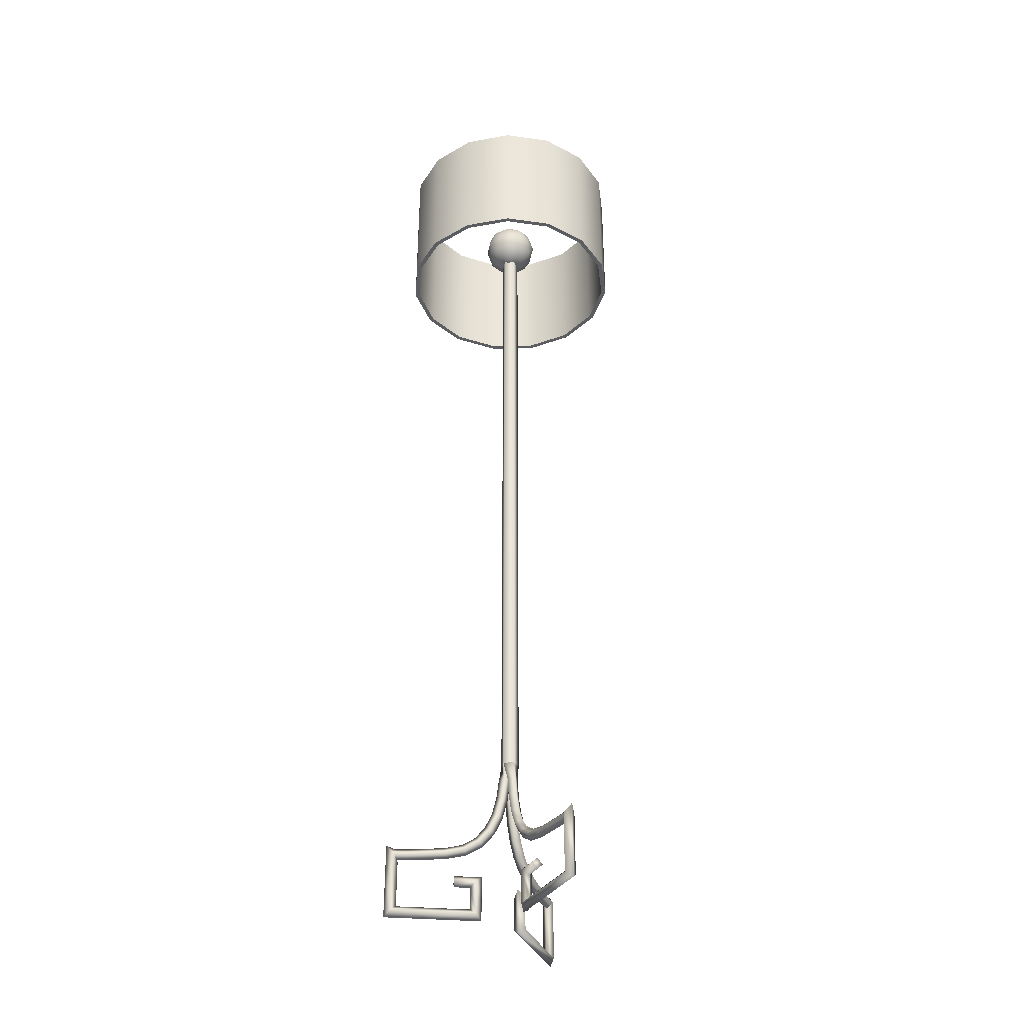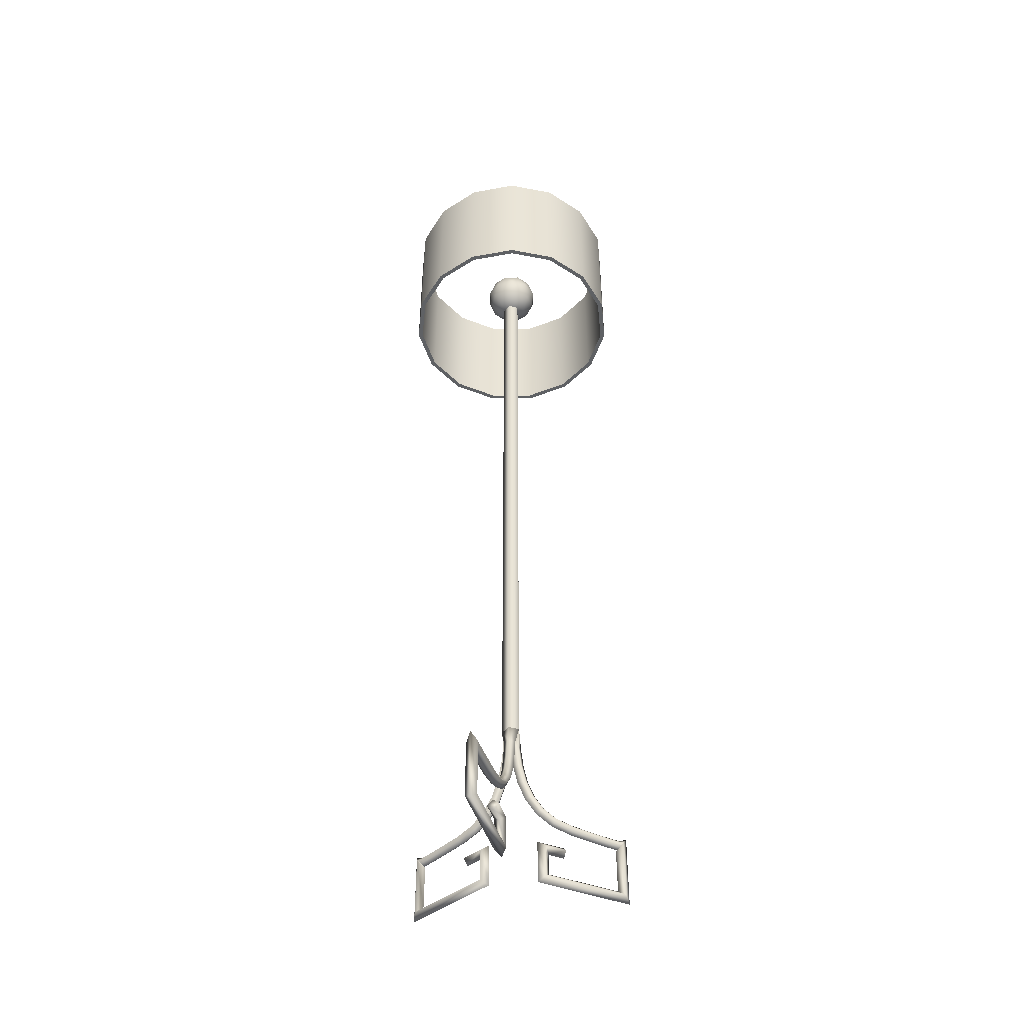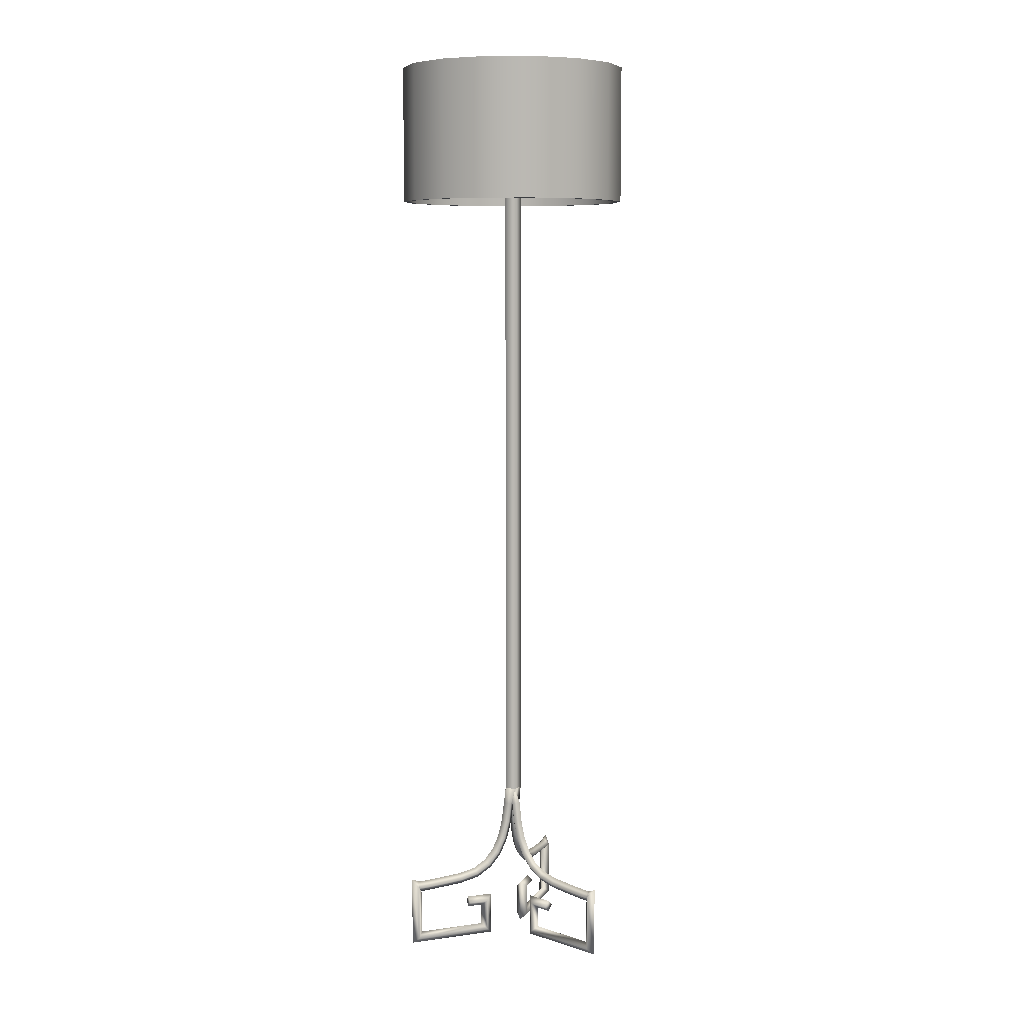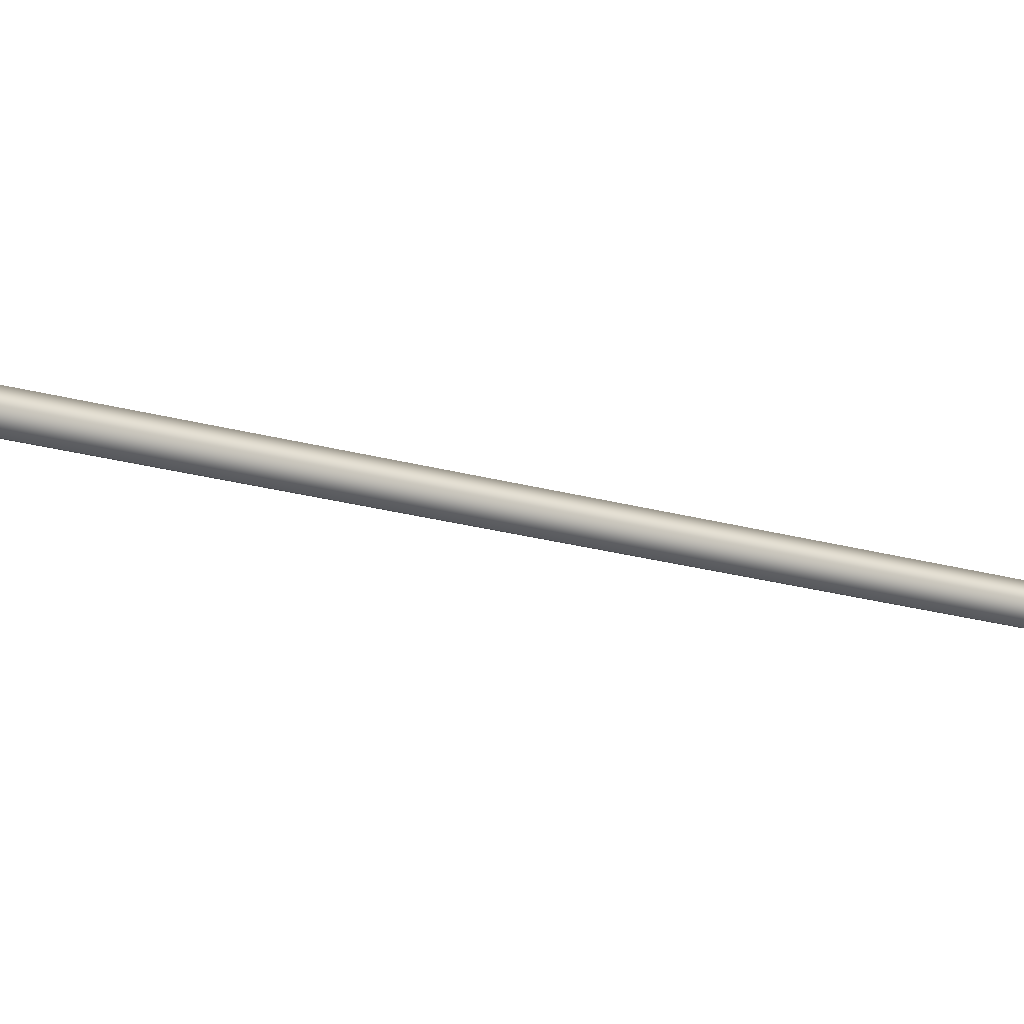
<metadata>
{"format":"obj","ext":"obj","renderer":"f3d","projection":"perspective","resolution":1024,"background":"white","views":[{"elev":-35.5,"azim":61.4,"up":"+Y"},{"elev":-46.7,"azim":107.8,"up":"+Y"},{"elev":7.6,"azim":-70.7,"up":"+Y"},{"elev":-16.6,"azim":56.7,"up":"+Z"}]}
</metadata>
<code>
v  0.0159 0.2823 0.0001
v  0.0048 0.2823 -0.0151
v  0.0048 1.477 -0.0151
v  0.0159 1.477 0.0001
v  -0.0131 0.2823 -0.0093
v  -0.0131 1.477 -0.0093
v  -0.0131 0.2823 0.0096
v  -0.0131 1.477 0.0096
v  0.0048 0.2823 0.0154
v  0.0048 1.477 0.0154
v  0.0103 0.2517 0.01
v  -0.0016 0.2897 0.0001
v  0.0003 0.2508 0
v  0.0202 0.2527 0
v  0.0103 0.2517 -0.01
v  0.015 0.2158 0.01
v  0.0051 0.214 0
v  0.0248 0.2177 0
v  0.015 0.2158 -0.01
v  0.0232 0.1836 0.01
v  0.0137 0.1802 0
v  0.0326 0.1869 0
v  0.0232 0.1836 -0.01
v  0.0359 0.156 0.01
v  0.0274 0.1506 0
v  0.0444 0.1613 0
v  0.0359 0.156 -0.01
v  0.0541 0.134 0.01
v  0.0475 0.1264 0
v  0.0608 0.1417 0
v  0.0541 0.134 -0.01
v  0.0788 0.1188 0.01
v  0.0749 0.1094 0
v  0.0827 0.1281 0
v  0.0788 0.1188 -0.01
v  0.1109 0.1112 0.01
v  0.1093 0.1013 0
v  0.1125 0.1211 0
v  0.1109 0.1112 -0.01
v  0.1422 0.1083 0.01
v  0.1414 0.0984 0
v  0.1431 0.1183 0
v  0.1422 0.1083 -0.01
v  0.165 0.1065 0.01
v  0.1643 0.0965 0
v  0.1658 0.1164 0
v  0.165 0.1065 -0.01
v  0.1807 0.1054 0.01
v  0.1801 0.0954 0
v  0.1812 0.1154 0
v  0.1807 0.1054 -0.01
v  0.1906 0.105 0.01
v  0.1905 0.095 0
v  0.1908 0.115 0
v  0.1906 0.105 -0.01
v  0.1963 0.105 0.01
v  0.197 0.095 0
v  0.1956 0.115 0
v  0.1963 0.105 -0.01
v  0.1991 0.1054 0.01
v  0.2016 0.0956 0
v  0.1965 0.1151 0
v  0.1991 0.1054 -0.01
v  0.2004 0.1059 0.01
v  0.1904 0.0912 0
v  0.2104 0.1206 0
v  0.2004 0.1059 -0.01
v  0.2004 0.0032 0.01
v  0.1904 0.0132 0
v  0.2104 -0.0068 0
v  0.2004 0.0032 -0.01
v  0.0582 0.0032 0.01
v  0.0682 0.0132 0
v  0.0482 -0.0068 0
v  0.0582 0.0032 -0.01
v  0.0582 0.0612 0.01
v  0.0682 0.0512 0
v  0.0482 0.0712 0
v  0.0582 0.0612 -0.01
v  0.0951 0.0612 0.01
v  0.0951 0.0512 0
v  0.0951 0.0712 0
v  0.0951 0.0612 -0.01
v  -0.0125 0.2517 0.0046
v  -0.0095 0.2903 0.0023
v  0.001 0.2897 -0.002
v  0.0006 0.2508 -0.0008
v  -0.007 0.2527 0.0176
v  0.006 0.2517 0.0123
v  -0.0143 0.2158 0.0089
v  -0.0013 0.214 0.0037
v  -0.0088 0.2177 0.0218
v  0.0042 0.2158 0.0166
v  -0.0174 0.1836 0.0165
v  -0.0045 0.1802 0.0116
v  -0.0118 0.1869 0.0291
v  0.0011 0.1836 0.0242
v  -0.0223 0.156 0.0283
v  -0.0098 0.1506 0.0242
v  -0.0163 0.1613 0.04
v  -0.0038 0.156 0.0359
v  -0.0292 0.134 0.0451
v  -0.0175 0.1264 0.0428
v  -0.0225 0.1417 0.0551
v  -0.0108 0.134 0.0528
v  -0.0387 0.1188 0.0679
v  -0.0279 0.1094 0.0682
v  -0.0309 0.1281 0.0753
v  -0.0202 0.1188 0.0756
v  -0.0509 0.1112 0.0976
v  -0.0411 0.1013 0.0999
v  -0.0423 0.1211 0.1029
v  -0.0325 0.1112 0.1052
v  -0.0629 0.1083 0.1265
v  -0.0534 0.0984 0.1296
v  -0.054 0.1183 0.1312
v  -0.0444 0.1083 0.1342
v  -0.0716 0.1065 0.1476
v  -0.0621 0.0965 0.1507
v  -0.0627 0.1164 0.1521
v  -0.0532 0.1065 0.1553
v  -0.0776 0.1054 0.1621
v  -0.0682 0.0954 0.1654
v  -0.0686 0.1154 0.1664
v  -0.0591 0.1054 0.1697
v  -0.0814 0.105 0.1712
v  -0.0721 0.095 0.1749
v  -0.0722 0.115 0.1752
v  -0.0629 0.105 0.1789
v  -0.0836 0.105 0.1765
v  -0.0746 0.095 0.181
v  -0.0741 0.115 0.1796
v  -0.0651 0.105 0.1841
v  -0.0847 0.1054 0.179
v  -0.0764 0.0956 0.1852
v  -0.0744 0.1151 0.1805
v  -0.0662 0.1054 0.1867
v  -0.0852 0.1059 0.1803
v  -0.0721 0.0912 0.1749
v  -0.0798 0.1206 0.1934
v  -0.0667 0.1059 0.188
v  -0.0852 0.0032 0.1803
v  -0.0721 0.0132 0.1749
v  -0.0798 -0.0068 0.1934
v  -0.0667 0.0032 0.188
v  -0.0308 0.0032 0.0489
v  -0.0254 0.0132 0.062
v  -0.0177 -0.0068 0.0435
v  -0.0123 0.0032 0.0566
v  -0.0308 0.0612 0.0489
v  -0.0254 0.0512 0.062
v  -0.0177 0.0712 0.0435
v  -0.0123 0.0612 0.0566
v  -0.0449 0.0612 0.083
v  -0.0357 0.0512 0.0868
v  -0.0357 0.0712 0.0868
v  -0.0264 0.0612 0.0906
v  -0.0008 0.2517 -0.0114
v  -0.0005 0.2897 0.0036
v  -0.0019 0.2508 0.0027
v  -0.0149 0.2527 -0.0124
v  -0.016 0.2517 0.0016
v  -0.0038 0.2158 -0.0149
v  -0.005 0.214 -0.001
v  -0.0178 0.2177 -0.0159
v  -0.019 0.2158 -0.0019
v  -0.0092 0.1836 -0.0212
v  -0.0106 0.1802 -0.0075
v  -0.0229 0.1869 -0.0218
v  -0.0244 0.1836 -0.0081
v  -0.0175 0.156 -0.0308
v  -0.0195 0.1506 -0.0179
v  -0.0306 0.1613 -0.0308
v  -0.0327 0.156 -0.0178
v  -0.0294 0.134 -0.0447
v  -0.0326 0.1264 -0.0331
v  -0.0413 0.1417 -0.0432
v  -0.0445 0.134 -0.0316
v  -0.0454 0.1188 -0.0634
v  -0.0505 0.1094 -0.0539
v  -0.0556 0.1281 -0.0598
v  -0.0606 0.1188 -0.0503
v  -0.0664 0.1112 -0.0877
v  -0.0729 0.1013 -0.08
v  -0.075 0.1211 -0.0824
v  -0.0815 0.1112 -0.0747
v  -0.0868 0.1083 -0.1115
v  -0.0938 0.0984 -0.1043
v  -0.0949 0.1183 -0.1056
v  -0.102 0.1083 -0.0985
v  -0.1016 0.1065 -0.1288
v  -0.1087 0.0965 -0.1217
v  -0.1097 0.1164 -0.1228
v  -0.1168 0.1065 -0.1157
v  -0.1118 0.1054 -0.1406
v  -0.1191 0.0954 -0.1337
v  -0.1198 0.1154 -0.1345
v  -0.127 0.1054 -0.1276
v  -0.1183 0.105 -0.1482
v  -0.1258 0.095 -0.1415
v  -0.126 0.115 -0.1418
v  -0.1335 0.105 -0.1351
v  -0.122 0.105 -0.1525
v  -0.1301 0.095 -0.1465
v  -0.1291 0.115 -0.1454
v  -0.1372 0.105 -0.1394
v  -0.1238 0.1054 -0.1546
v  -0.1331 0.0956 -0.15
v  -0.1298 0.1151 -0.1461
v  -0.139 0.1054 -0.1415
v  -0.1247 0.1059 -0.1556
v  -0.1258 0.0912 -0.1415
v  -0.1388 0.1206 -0.1567
v  -0.1399 0.1059 -0.1426
v  -0.1247 0.0032 -0.1556
v  -0.1258 0.0132 -0.1415
v  -0.1388 -0.0068 -0.1567
v  -0.1399 0.0032 -0.1426
v  -0.032 0.0032 -0.0478
v  -0.0461 0.0132 -0.0488
v  -0.0331 -0.0068 -0.0337
v  -0.0472 0.0032 -0.0347
v  -0.032 0.0612 -0.0478
v  -0.0461 0.0512 -0.0488
v  -0.0331 0.0712 -0.0337
v  -0.0472 0.0612 -0.0347
v  -0.0561 0.0612 -0.0757
v  -0.0636 0.0512 -0.0692
v  -0.0636 0.0712 -0.0692
v  -0.0712 0.0612 -0.0627
v  -0 1.415 -0.2034
v  -0 1.66 -0.2034
v  0.0827 1.66 -0.1858
v  0.0827 1.415 -0.1858
v  -0 1.66 -0.195
v  0.0793 1.66 -0.1782
v  -0 1.415 -0.195
v  0.0793 1.415 -0.1782
v  0.1511 1.66 -0.1361
v  0.1511 1.415 -0.1361
v  0.1449 1.66 -0.1305
v  0.1449 1.415 -0.1305
v  0.1934 1.66 -0.0628
v  0.1934 1.415 -0.0628
v  0.1855 1.66 -0.0603
v  0.1855 1.415 -0.0603
v  0.2023 1.66 0.0213
v  0.2023 1.415 0.0213
v  0.1939 1.66 0.0204
v  0.1939 1.415 0.0204
v  0.1761 1.66 0.1017
v  0.1761 1.415 0.1017
v  0.1689 1.66 0.0975
v  0.1689 1.415 0.0975
v  0.1195 1.66 0.1645
v  0.1195 1.415 0.1645
v  0.1146 1.66 0.1578
v  0.1146 1.415 0.1578
v  0.0423 1.66 0.1989
v  0.0423 1.415 0.1989
v  0.0405 1.66 0.1908
v  0.0405 1.415 0.1908
v  -0.0423 1.66 0.1989
v  -0.0423 1.415 0.1989
v  -0.0405 1.66 0.1908
v  -0.0405 1.415 0.1908
v  -0.1195 1.66 0.1645
v  -0.1195 1.415 0.1645
v  -0.1146 1.66 0.1578
v  -0.1146 1.415 0.1578
v  -0.1761 1.66 0.1017
v  -0.1761 1.415 0.1017
v  -0.1689 1.66 0.0975
v  -0.1689 1.415 0.0975
v  -0.2023 1.66 0.0213
v  -0.2023 1.415 0.0213
v  -0.1939 1.66 0.0204
v  -0.1939 1.415 0.0204
v  -0.1934 1.66 -0.0628
v  -0.1934 1.415 -0.0628
v  -0.1855 1.66 -0.0603
v  -0.1855 1.415 -0.0603
v  -0.1511 1.66 -0.1361
v  -0.1511 1.415 -0.1361
v  -0.1449 1.66 -0.1305
v  -0.1449 1.415 -0.1305
v  -0.0827 1.66 -0.1858
v  -0.0827 1.415 -0.1858
v  -0.0793 1.66 -0.1782
v  -0.0793 1.415 -0.1782
v  0 1.568 0
v  0.0259 1.561 0
v  0.008 1.561 -0.0247
v  0.0441 1.541 0
v  0.0339 1.545 -0.0247
v  0.0136 1.541 -0.042
v  -0.021 1.561 -0.0152
v  -0.013 1.545 -0.0399
v  -0.0357 1.541 -0.0259
v  -0.021 1.561 0.0152
v  -0.042 1.545 0
v  -0.0357 1.541 0.0259
v  0.008 1.561 0.0247
v  -0.013 1.545 0.0399
v  0.0136 1.541 0.042
v  0.0339 1.545 0.0247
v  0.0469 1.519 0.0152
v  0.0469 1.519 -0.0152
v  0.0357 1.497 0.0259
v  0.042 1.493 0
v  0.0357 1.497 -0.0259
v  0.029 1.519 -0.0399
v  -0 1.519 -0.0493
v  0.013 1.493 -0.0399
v  -0.0136 1.497 -0.042
v  -0.029 1.519 -0.0399
v  -0.0469 1.519 -0.0152
v  -0.0339 1.493 -0.0247
v  -0.0441 1.497 0
v  -0.0469 1.519 0.0152
v  -0.029 1.519 0.0399
v  -0.0339 1.493 0.0247
v  -0.0136 1.497 0.042
v  0 1.519 0.0493
v  0.029 1.519 0.0399
v  0.013 1.493 0.0399
v  0 1.47 0
v  -0.008 1.477 -0.0247
v  0.021 1.477 -0.0152
v  -0.0259 1.477 0
v  -0.008 1.477 0.0247
v  0.021 1.477 0.0152
g Lamp_1
f 1 2 3 4
f 2 5 6 3
f 5 7 8 6
f 7 9 10 8
f 9 1 4 10
f 5 2 1 7
f 9 7 1
f 6 8 10 3
f 4 3 10
f 11 9 12 13
f 14 1 9 11
f 15 2 1 14
f 13 12 2 15
f 16 11 13 17
f 18 14 11 16
f 19 15 14 18
f 17 13 15 19
f 20 16 17 21
f 22 18 16 20
f 23 19 18 22
f 21 17 19 23
f 24 20 21 25
f 26 22 20 24
f 27 23 22 26
f 25 21 23 27
f 28 24 25 29
f 30 26 24 28
f 31 27 26 30
f 29 25 27 31
f 32 28 29 33
f 34 30 28 32
f 35 31 30 34
f 33 29 31 35
f 36 32 33 37
f 38 34 32 36
f 39 35 34 38
f 37 33 35 39
f 40 36 37 41
f 42 38 36 40
f 43 39 38 42
f 41 37 39 43
f 44 40 41 45
f 46 42 40 44
f 47 43 42 46
f 45 41 43 47
f 48 44 45 49
f 50 46 44 48
f 51 47 46 50
f 49 45 47 51
f 52 48 49 53
f 54 50 48 52
f 55 51 50 54
f 53 49 51 55
f 56 52 53 57
f 58 54 52 56
f 59 55 54 58
f 57 53 55 59
f 60 56 57 61
f 62 58 56 60
f 63 59 58 62
f 61 57 59 63
f 64 60 61 65
f 66 62 60 64
f 67 63 62 66
f 65 61 63 67
f 68 64 65 69
f 70 66 64 68
f 71 67 66 70
f 69 65 67 71
f 72 68 69 73
f 74 70 68 72
f 75 71 70 74
f 73 69 71 75
f 76 72 73 77
f 78 74 72 76
f 79 75 74 78
f 77 73 75 79
f 80 76 77 81
f 82 78 76 80
f 83 79 78 82
f 81 77 79 83
f 1 2 12 9
f 82 80 81
f 83 82 81
f 84 85 86 87
f 88 7 85 84
f 89 9 7 88
f 87 86 9 89
f 90 84 87 91
f 92 88 84 90
f 93 89 88 92
f 91 87 89 93
f 94 90 91 95
f 96 92 90 94
f 97 93 92 96
f 95 91 93 97
f 98 94 95 99
f 100 96 94 98
f 101 97 96 100
f 99 95 97 101
f 102 98 99 103
f 104 100 98 102
f 105 101 100 104
f 103 99 101 105
f 106 102 103 107
f 108 104 102 106
f 109 105 104 108
f 107 103 105 109
f 110 106 107 111
f 112 108 106 110
f 113 109 108 112
f 111 107 109 113
f 114 110 111 115
f 116 112 110 114
f 117 113 112 116
f 115 111 113 117
f 118 114 115 119
f 120 116 114 118
f 121 117 116 120
f 119 115 117 121
f 122 118 119 123
f 124 120 118 122
f 125 121 120 124
f 123 119 121 125
f 126 122 123 127
f 128 124 122 126
f 129 125 124 128
f 127 123 125 129
f 130 126 127 131
f 132 128 126 130
f 133 129 128 132
f 131 127 129 133
f 134 130 131 135
f 136 132 130 134
f 137 133 132 136
f 135 131 133 137
f 138 134 135 139
f 140 136 134 138
f 141 137 136 140
f 139 135 137 141
f 142 138 139 143
f 144 140 138 142
f 145 141 140 144
f 143 139 141 145
f 146 142 143 147
f 148 144 142 146
f 149 145 144 148
f 147 143 145 149
f 150 146 147 151
f 152 148 146 150
f 153 149 148 152
f 151 147 149 153
f 154 150 151 155
f 156 152 150 154
f 157 153 152 156
f 155 151 153 157
f 7 9 86 85
f 156 154 155
f 157 156 155
f 158 2 159 160
f 161 5 2 158
f 162 7 5 161
f 160 159 7 162
f 163 158 160 164
f 165 161 158 163
f 166 162 161 165
f 164 160 162 166
f 167 163 164 168
f 169 165 163 167
f 170 166 165 169
f 168 164 166 170
f 171 167 168 172
f 173 169 167 171
f 174 170 169 173
f 172 168 170 174
f 175 171 172 176
f 177 173 171 175
f 178 174 173 177
f 176 172 174 178
f 179 175 176 180
f 181 177 175 179
f 182 178 177 181
f 180 176 178 182
f 183 179 180 184
f 185 181 179 183
f 186 182 181 185
f 184 180 182 186
f 187 183 184 188
f 189 185 183 187
f 190 186 185 189
f 188 184 186 190
f 191 187 188 192
f 193 189 187 191
f 194 190 189 193
f 192 188 190 194
f 195 191 192 196
f 197 193 191 195
f 198 194 193 197
f 196 192 194 198
f 199 195 196 200
f 201 197 195 199
f 202 198 197 201
f 200 196 198 202
f 203 199 200 204
f 205 201 199 203
f 206 202 201 205
f 204 200 202 206
f 207 203 204 208
f 209 205 203 207
f 210 206 205 209
f 208 204 206 210
f 211 207 208 212
f 213 209 207 211
f 214 210 209 213
f 212 208 210 214
f 215 211 212 216
f 217 213 211 215
f 218 214 213 217
f 216 212 214 218
f 219 215 216 220
f 221 217 215 219
f 222 218 217 221
f 220 216 218 222
f 223 219 220 224
f 225 221 219 223
f 226 222 221 225
f 224 220 222 226
f 227 223 224 228
f 229 225 223 227
f 230 226 225 229
f 228 224 226 230
f 5 7 159 2
f 229 227 228
f 230 229 228
f 231 232 233 234
f 232 235 236 233
f 235 237 238 236
f 237 231 234 238
f 234 233 239 240
f 233 236 241 239
f 236 238 242 241
f 238 234 240 242
f 240 239 243 244
f 239 241 245 243
f 241 242 246 245
f 242 240 244 246
f 244 243 247 248
f 243 245 249 247
f 245 246 250 249
f 246 244 248 250
f 248 247 251 252
f 247 249 253 251
f 249 250 254 253
f 250 248 252 254
f 252 251 255 256
f 251 253 257 255
f 253 254 258 257
f 254 252 256 258
f 256 255 259 260
f 255 257 261 259
f 257 258 262 261
f 258 256 260 262
f 260 259 263 264
f 259 261 265 263
f 261 262 266 265
f 262 260 264 266
f 264 263 267 268
f 263 265 269 267
f 265 266 270 269
f 266 264 268 270
f 268 267 271 272
f 267 269 273 271
f 269 270 274 273
f 270 268 272 274
f 272 271 275 276
f 271 273 277 275
f 273 274 278 277
f 274 272 276 278
f 276 275 279 280
f 275 277 281 279
f 277 278 282 281
f 278 276 280 282
f 280 279 283 284
f 279 281 285 283
f 281 282 286 285
f 282 280 284 286
f 284 283 287 288
f 283 285 289 287
f 285 286 290 289
f 286 284 288 290
f 288 287 232 231
f 287 289 235 232
f 289 290 237 235
f 290 288 231 237
f 291 292 293
f 292 294 295
f 292 295 293
f 293 295 296
f 291 293 297
f 293 296 298
f 293 298 297
f 297 298 299
f 291 297 300
f 297 299 301
f 297 301 300
f 300 301 302
f 291 300 303
f 300 302 304
f 300 304 303
f 303 304 305
f 291 303 292
f 303 305 306
f 303 306 292
f 292 306 294
f 294 307 308
f 307 309 310
f 307 310 308
f 308 310 311
f 296 312 313
f 312 311 314
f 312 314 313
f 313 314 315
f 299 316 317
f 316 315 318
f 316 318 317
f 317 318 319
f 302 320 321
f 320 319 322
f 320 322 321
f 321 322 323
f 305 324 325
f 324 323 326
f 324 326 325
f 325 326 309
f 311 312 308
f 312 296 295
f 312 295 308
f 308 295 294
f 315 316 313
f 316 299 298
f 316 298 313
f 313 298 296
f 319 320 317
f 320 302 301
f 320 301 317
f 317 301 299
f 323 324 321
f 324 305 304
f 324 304 321
f 321 304 302
f 309 307 325
f 307 294 306
f 307 306 325
f 325 306 305
f 327 328 329
f 328 315 314
f 328 314 329
f 329 314 311
f 327 330 328
f 330 319 318
f 330 318 328
f 328 318 315
f 327 331 330
f 331 323 322
f 331 322 330
f 330 322 319
f 327 332 331
f 332 309 326
f 332 326 331
f 331 326 323
f 327 329 332
f 329 311 310
f 329 310 332
f 332 310 309

</code>
